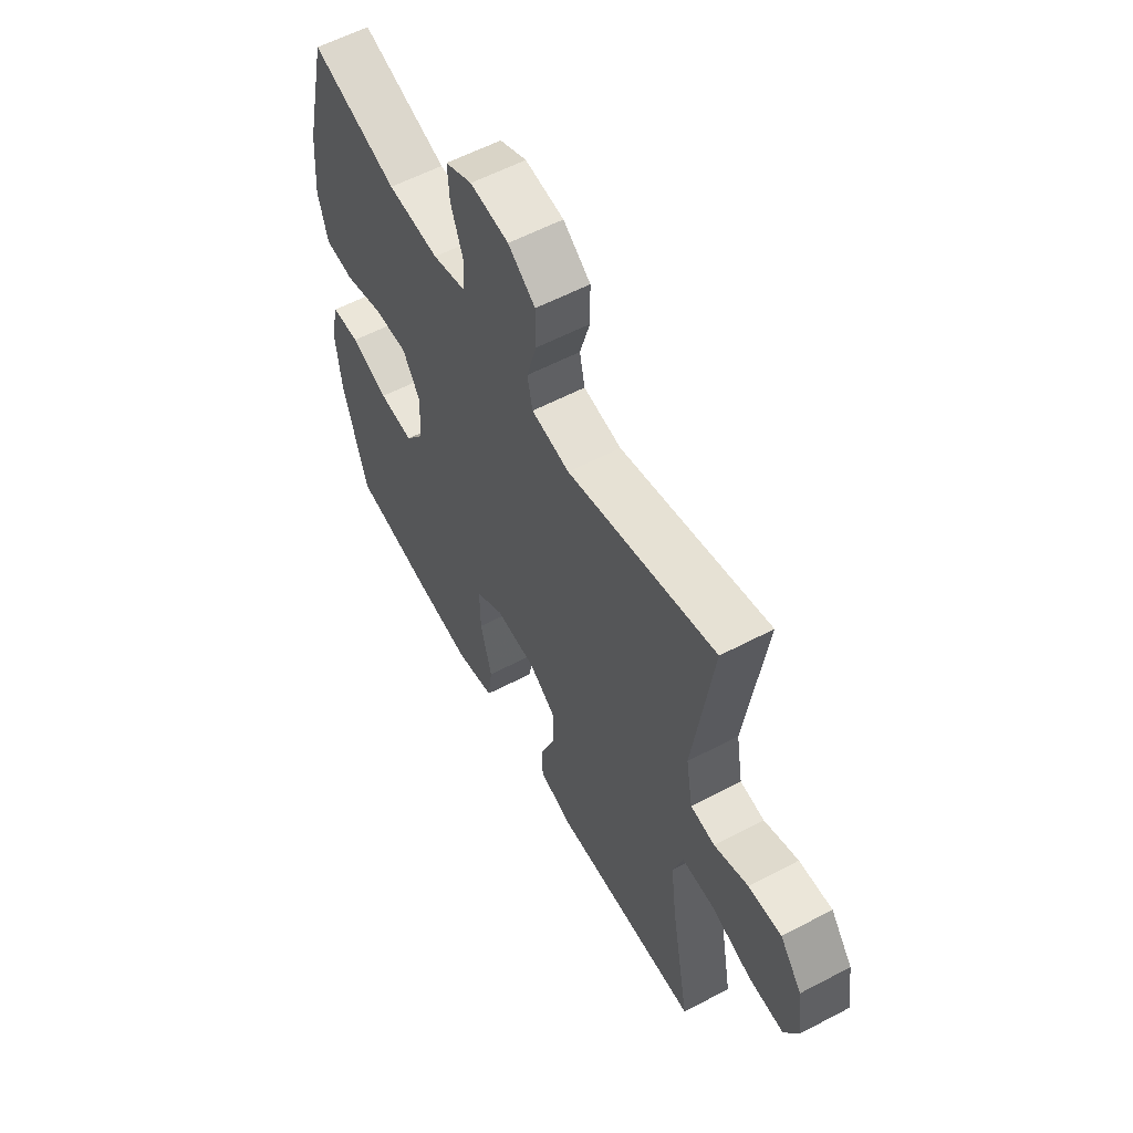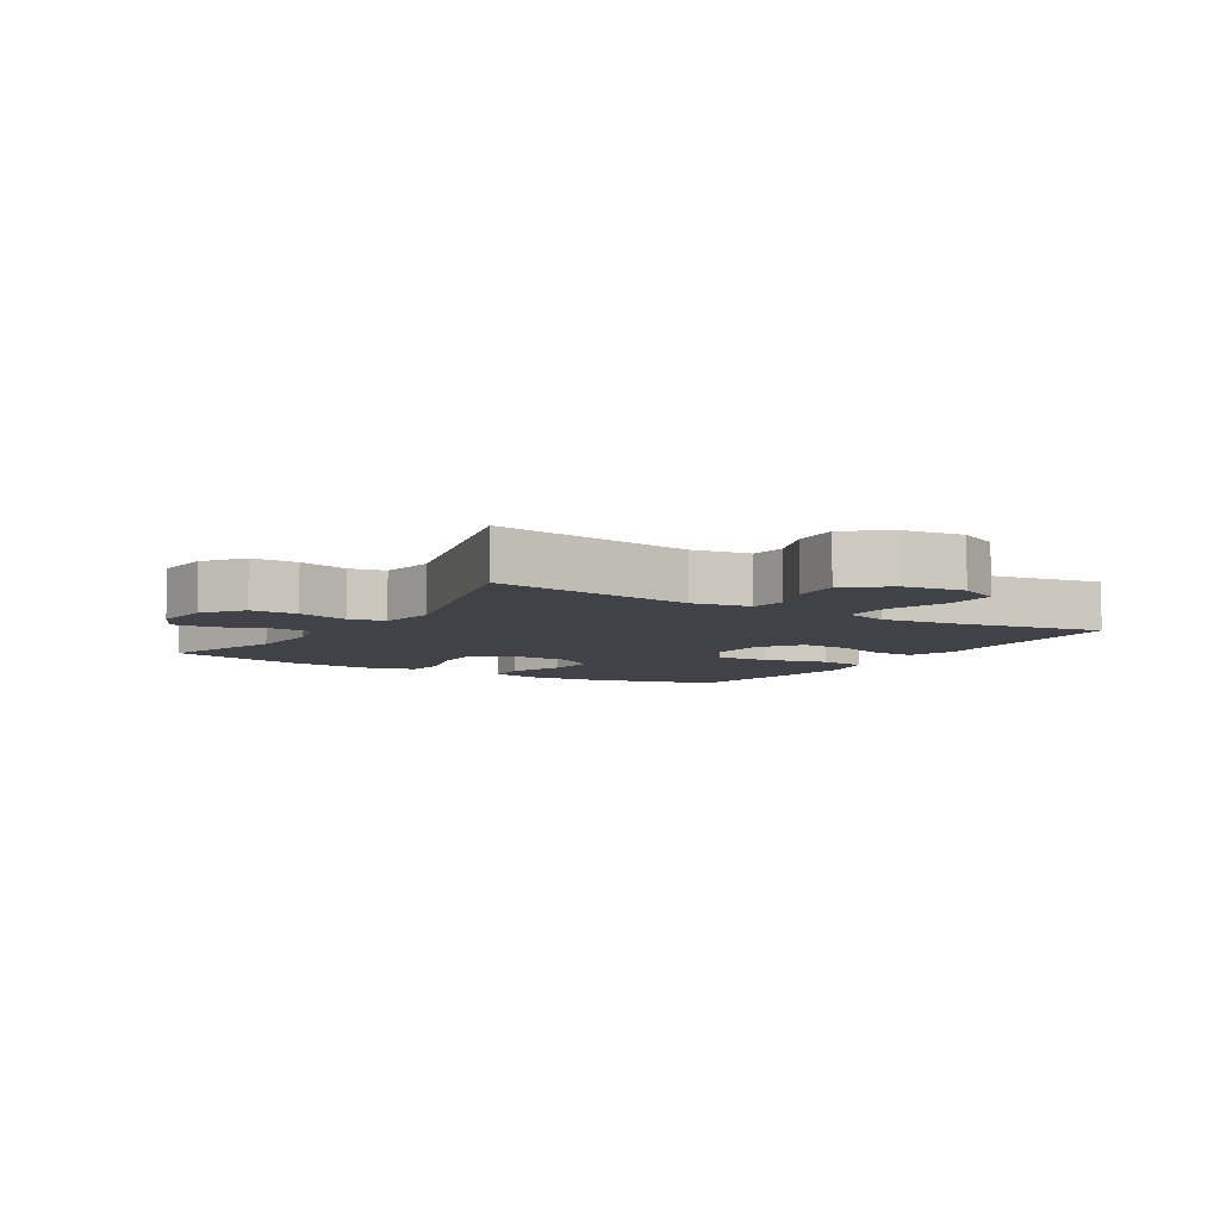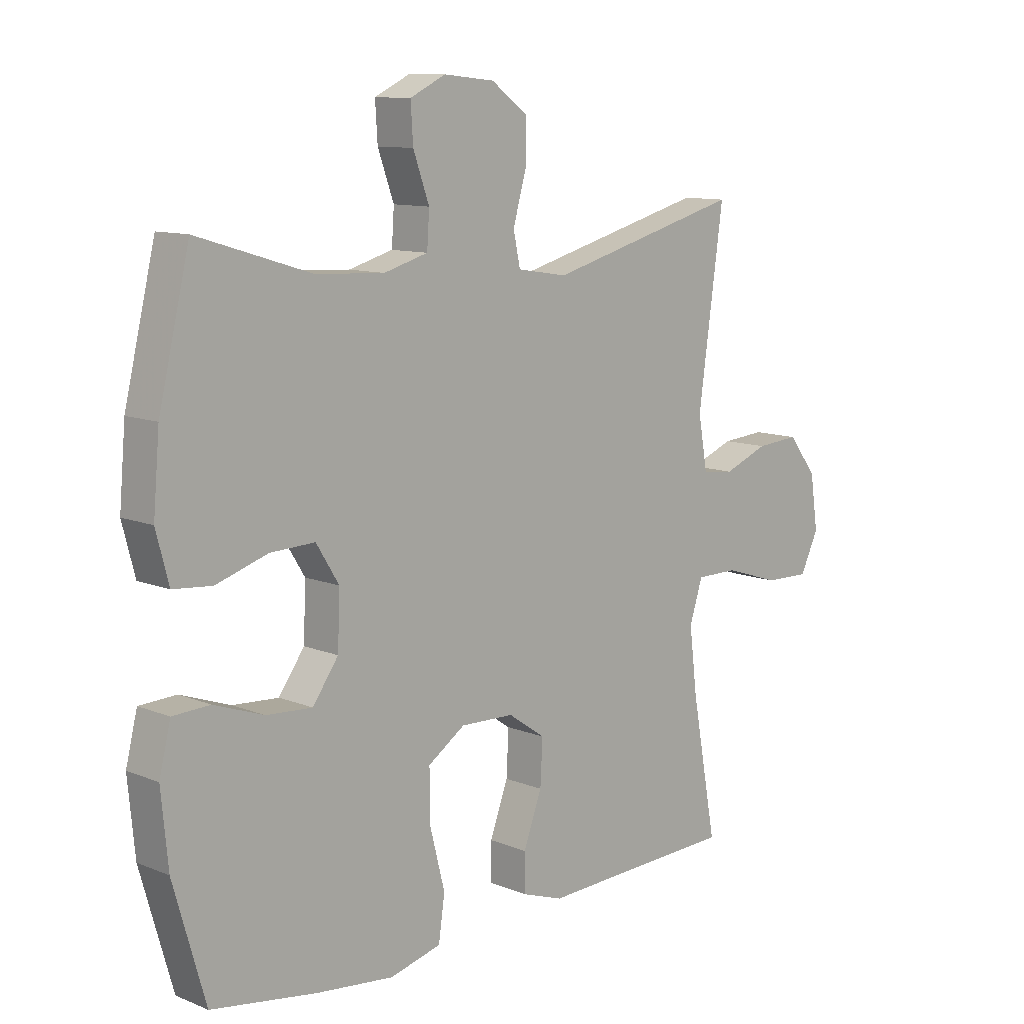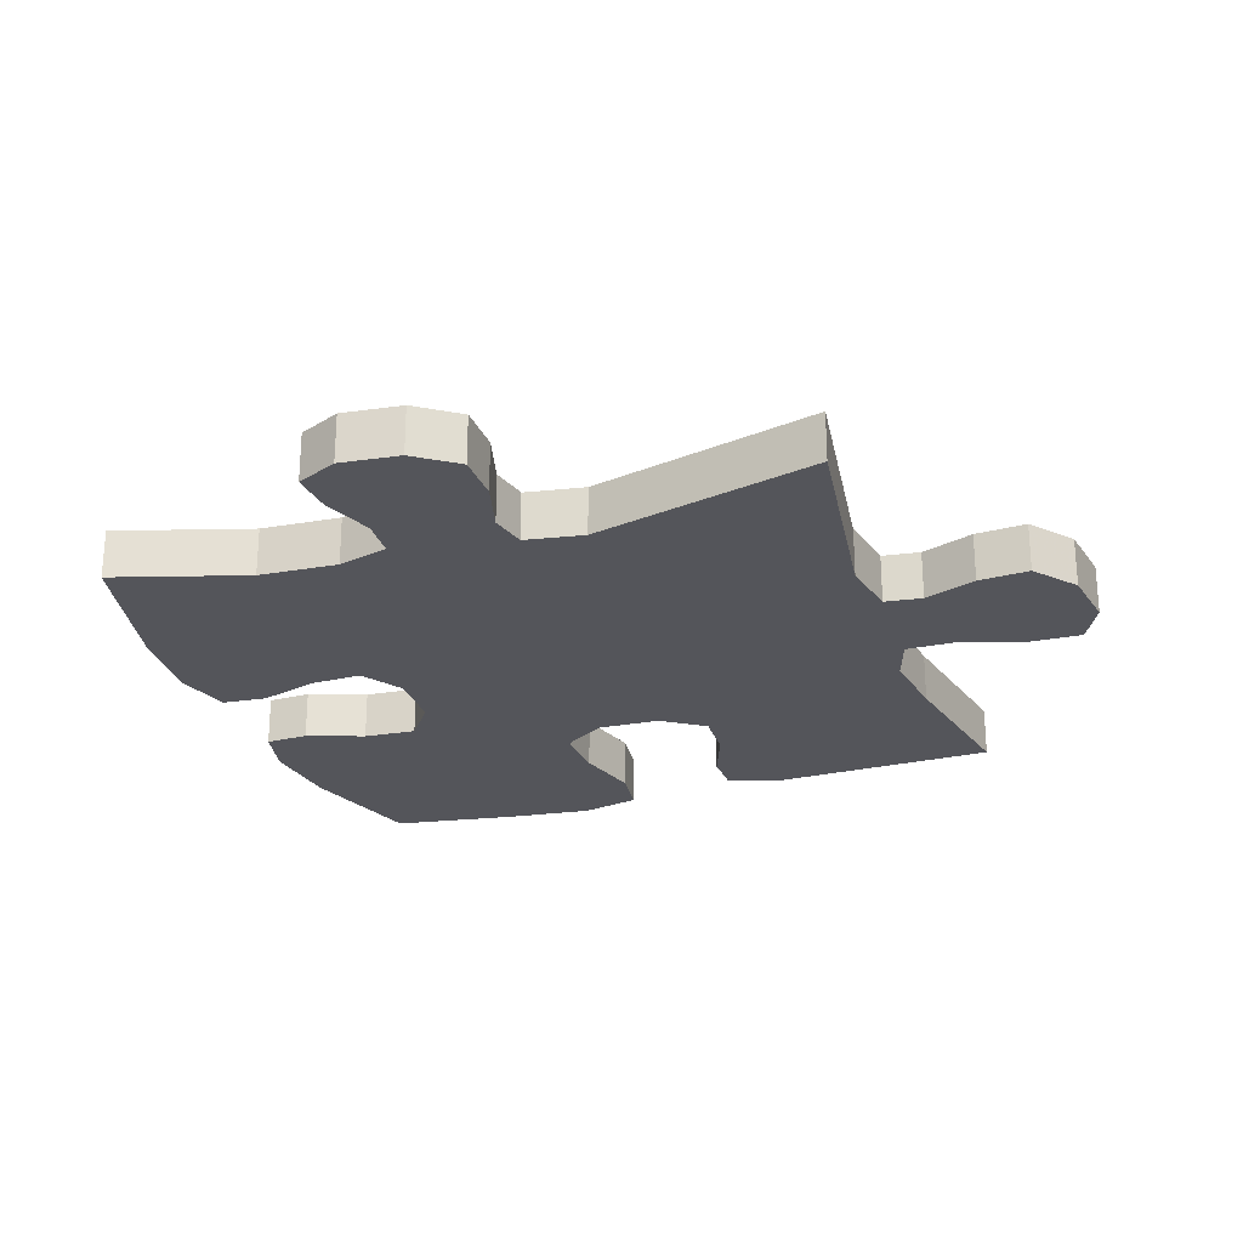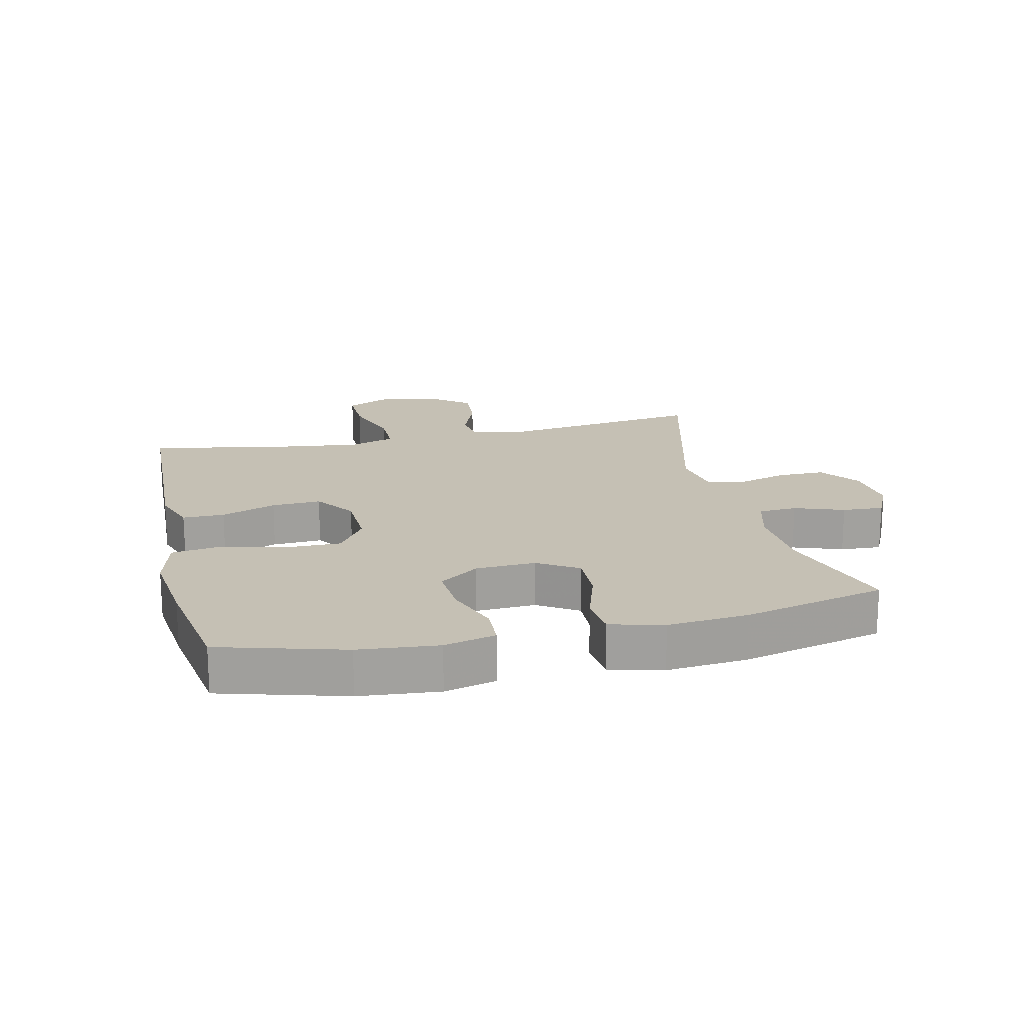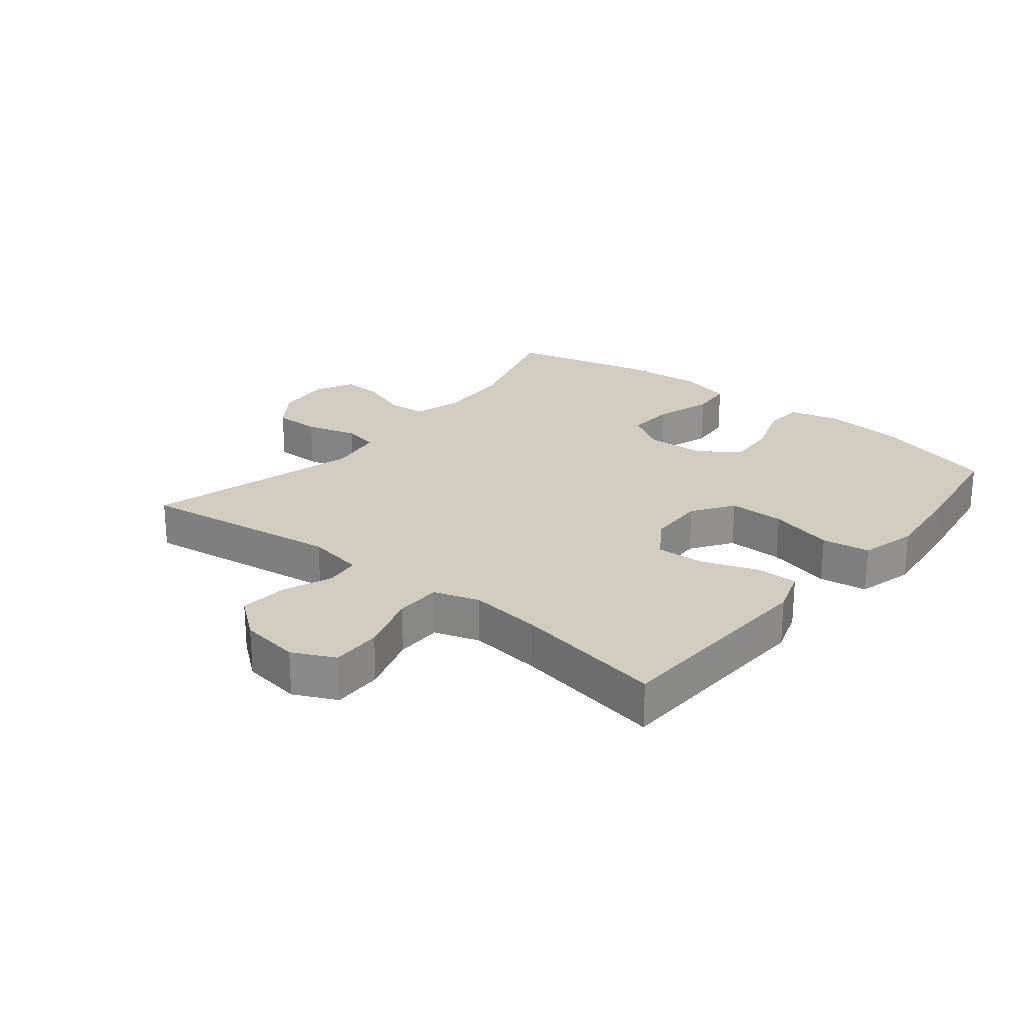
<metadata>
{"format":"obj","ext":"obj","renderer":"f3d","projection":"perspective","resolution":1024,"background":"white","views":[{"elev":58.3,"azim":61.5,"up":"+Z"},{"elev":-6.8,"azim":58.1,"up":"+Y"},{"elev":10.7,"azim":-44.9,"up":"+Z"},{"elev":-25.0,"azim":18.8,"up":"+Y"},{"elev":18.3,"azim":-103.1,"up":"+Y"},{"elev":23.9,"azim":128.9,"up":"+Y"}]}
</metadata>
<code>
v 0.5 0.07 -0.5
v 0.27 0.07 -0.509
v 0.154 0.07 -0.514
v 0.081 0.07 -0.489
v 0.081 0.07 -0.423
v 0.113 0.07 -0.336
v 0.117 0.07 -0.258
v 0.052 0.07 -0.213
v -0.042 0.07 -0.21
v -0.107 0.07 -0.254
v -0.106 0.07 -0.343
v -0.08 0.07 -0.445
v -0.091 0.07 -0.521
v -0.181 0.07 -0.544
v -0.315 0.07 -0.529
v -0.5 0.07 -0.5
v -0.556 0.07 -0.304
v -0.568 0.07 -0.179
v -0.548 0.07 -0.098
v -0.483 0.07 -0.095
v -0.396 0.07 -0.126
v -0.316 0.07 -0.131
v -0.271 0.07 -0.068
v -0.267 0.07 0.026
v -0.307 0.07 0.09
v -0.385 0.07 0.087
v -0.475 0.07 0.058
v -0.543 0.07 0.064
v -0.565 0.07 0.148
v -0.554 0.07 0.275
v -0.5 0.07 0.5
v -0.301 0.07 0.439
v -0.182 0.07 0.433
v -0.105 0.07 0.455
v -0.101 0.07 0.516
v -0.129 0.07 0.594
v -0.133 0.07 0.659
v -0.071 0.07 0.689
v 0.018 0.07 0.68
v 0.081 0.07 0.634
v 0.081 0.07 0.56
v 0.058 0.07 0.479
v 0.07 0.07 0.422
v 0.158 0.07 0.408
v 0.5 0.07 0.5
v 0.456 0.07 0.18
v 0.472 0.07 0.089
v 0.528 0.07 0.082
v 0.606 0.07 0.113
v 0.682 0.07 0.119
v 0.733 0.07 0.054
v 0.747 0.07 -0.041
v 0.715 0.07 -0.108
v 0.635 0.07 -0.106
v 0.539 0.07 -0.075
v 0.465 0.07 -0.075
v 0.442 0.07 -0.147
v 0.456 0.07 -0.261
v 0.5 0 -0.5
v 0.27 0 -0.509
v 0.154 0 -0.514
v 0.081 0 -0.489
v 0.081 0 -0.423
v 0.113 0 -0.336
v 0.117 0 -0.258
v 0.052 0 -0.213
v -0.042 0 -0.21
v -0.107 0 -0.254
v -0.106 0 -0.343
v -0.08 0 -0.445
v -0.091 0 -0.521
v -0.181 0 -0.544
v -0.315 0 -0.529
v -0.5 0 -0.5
v -0.556 0 -0.304
v -0.568 0 -0.179
v -0.548 0 -0.098
v -0.483 0 -0.095
v -0.396 0 -0.126
v -0.316 0 -0.131
v -0.271 0 -0.068
v -0.267 0 0.026
v -0.307 0 0.09
v -0.385 0 0.087
v -0.475 0 0.058
v -0.543 0 0.064
v -0.565 0 0.148
v -0.554 0 0.275
v -0.5 0 0.5
v -0.301 0 0.439
v -0.182 0 0.433
v -0.105 0 0.455
v -0.101 0 0.516
v -0.129 0 0.594
v -0.133 0 0.659
v -0.071 0 0.689
v 0.018 0 0.68
v 0.081 0 0.634
v 0.081 0 0.56
v 0.058 0 0.479
v 0.07 0 0.422
v 0.158 0 0.408
v 0.5 0 0.5
v 0.456 0 0.18
v 0.472 0 0.089
v 0.528 0 0.082
v 0.606 0 0.113
v 0.682 0 0.119
v 0.733 0 0.054
v 0.747 0 -0.041
v 0.715 0 -0.108
v 0.635 0 -0.106
v 0.539 0 -0.075
v 0.465 0 -0.075
v 0.442 0 -0.147
v 0.456 0 -0.261
f 52 53 54 55
f 52 55 56
f 51 52 56
f 48 49 50 51
f 47 48 51 56
f 46 47 56 57
f 44 45 46
f 43 44 46 57
f 39 40 41 42
f 37 38 39 42
f 35 36 37 42
f 34 35 42 43
f 33 34 43 57
f 29 30 31 32
f 26 27 28 29
f 25 26 29 32
f 24 25 32 33
f 18 19 20 21
f 18 21 22
f 17 18 22
f 16 17 22
f 15 16 22 23
f 11 12 13 14
f 10 11 14 15
f 3 4 5 6
f 2 3 6 7
f 58 1 2 7
f 57 58 7 8
f 23 24 33 57
f 23 57 8 9
f 10 15 23
f 9 10 23
f 113 112 111 110
f 114 113 110
f 114 110 109
f 109 108 107 106
f 114 109 106 105
f 115 114 105 104
f 104 103 102
f 115 104 102 101
f 100 99 98 97
f 100 97 96 95
f 100 95 94 93
f 101 100 93 92
f 115 101 92 91
f 90 89 88 87
f 87 86 85 84
f 90 87 84 83
f 91 90 83 82
f 79 78 77 76
f 80 79 76
f 80 76 75
f 80 75 74
f 81 80 74 73
f 72 71 70 69
f 73 72 69 68
f 64 63 62 61
f 65 64 61 60
f 65 60 59 116
f 66 65 116 115
f 115 91 82 81
f 67 66 115 81
f 81 73 68
f 81 68 67
f 1 59 60 2
f 2 60 61 3
f 3 61 62 4
f 4 62 63 5
f 5 63 64 6
f 6 64 65 7
f 7 65 66 8
f 8 66 67 9
f 9 67 68 10
f 10 68 69 11
f 11 69 70 12
f 12 70 71 13
f 13 71 72 14
f 14 72 73 15
f 15 73 74 16
f 16 74 75 17
f 17 75 76 18
f 18 76 77 19
f 19 77 78 20
f 20 78 79 21
f 21 79 80 22
f 22 80 81 23
f 23 81 82 24
f 24 82 83 25
f 25 83 84 26
f 26 84 85 27
f 27 85 86 28
f 28 86 87 29
f 29 87 88 30
f 30 88 89 31
f 31 89 90 32
f 32 90 91 33
f 33 91 92 34
f 34 92 93 35
f 35 93 94 36
f 36 94 95 37
f 37 95 96 38
f 38 96 97 39
f 39 97 98 40
f 40 98 99 41
f 41 99 100 42
f 42 100 101 43
f 43 101 102 44
f 44 102 103 45
f 45 103 104 46
f 46 104 105 47
f 47 105 106 48
f 48 106 107 49
f 49 107 108 50
f 50 108 109 51
f 51 109 110 52
f 52 110 111 53
f 53 111 112 54
f 54 112 113 55
f 55 113 114 56
f 56 114 115 57
f 57 115 116 58
f 58 116 59 1

</code>
